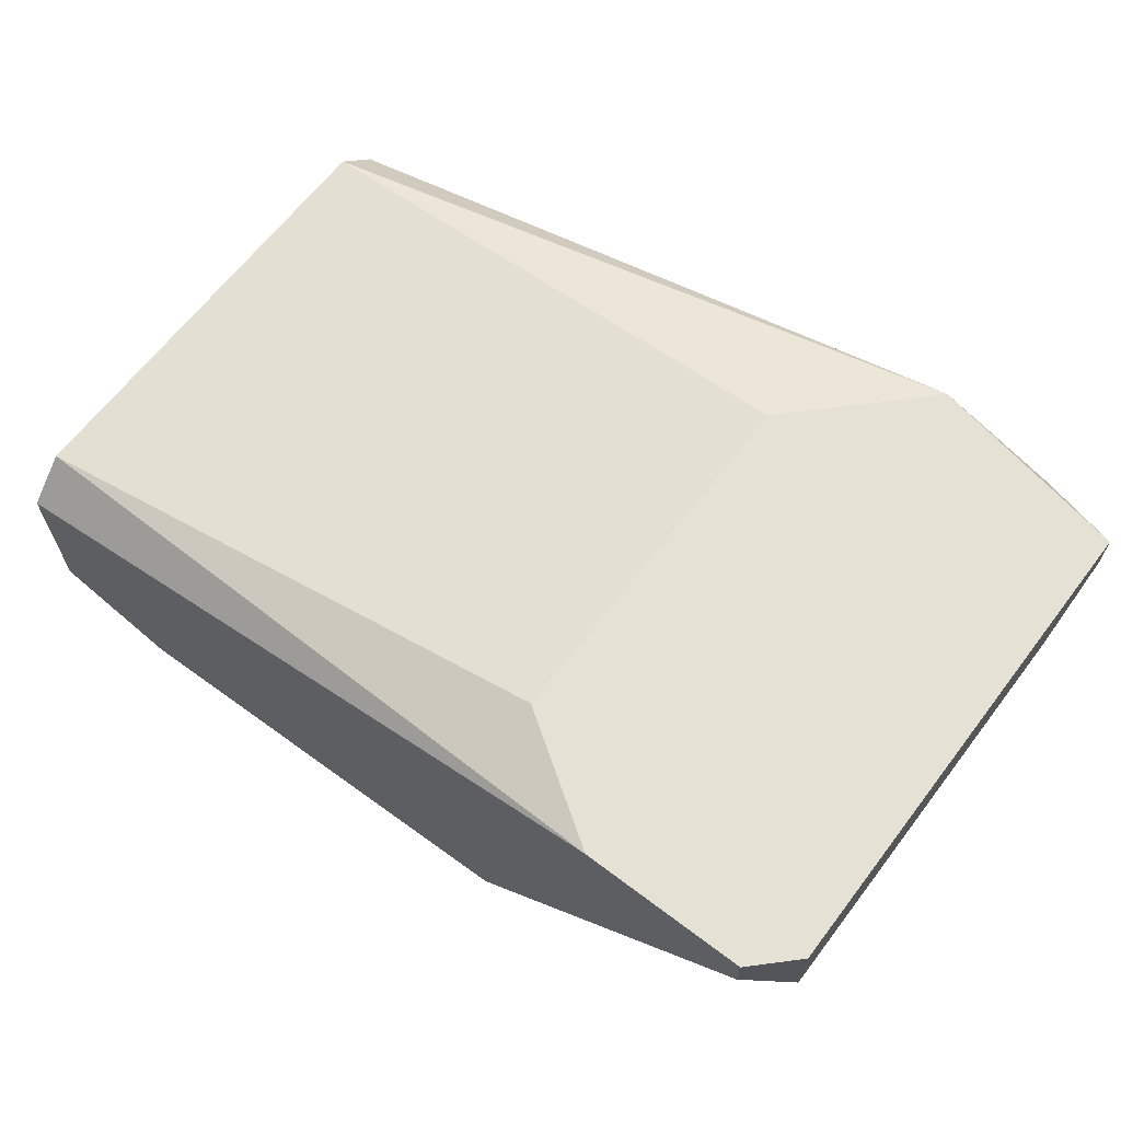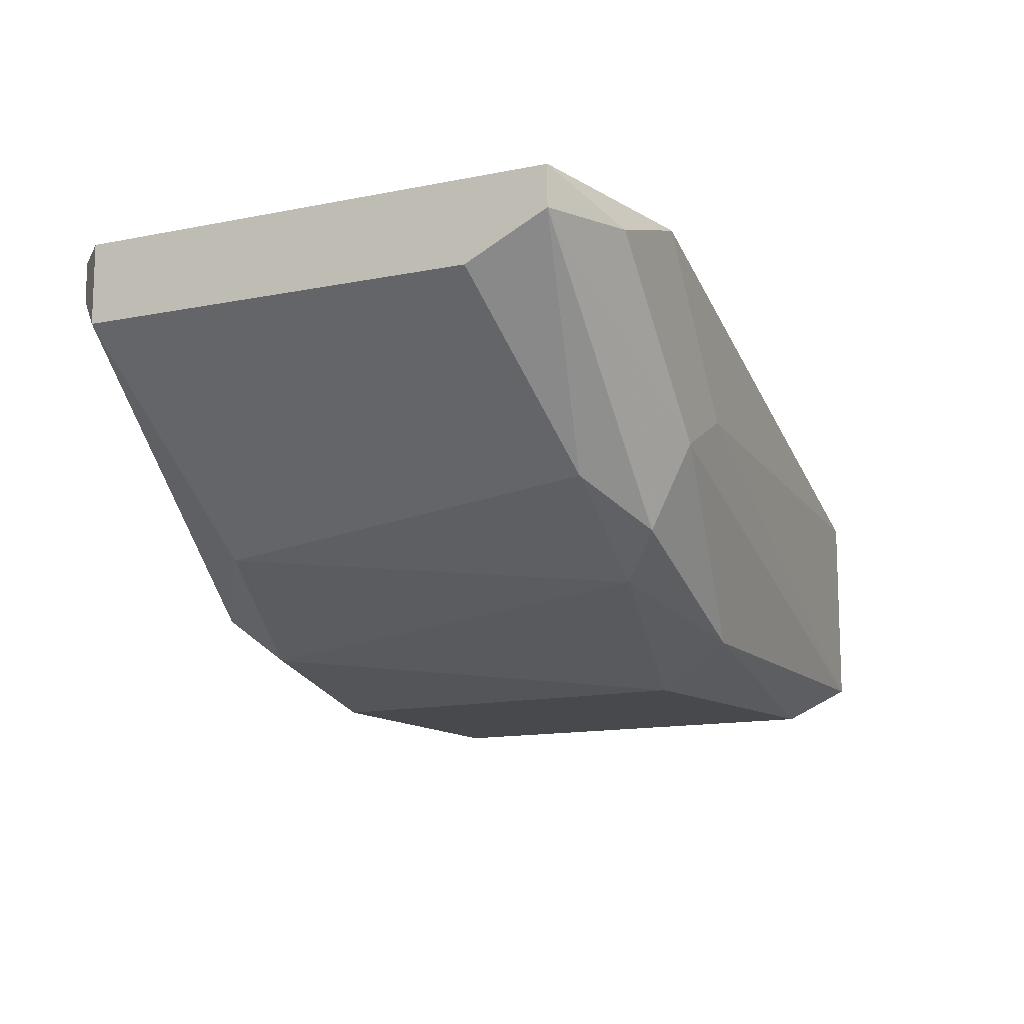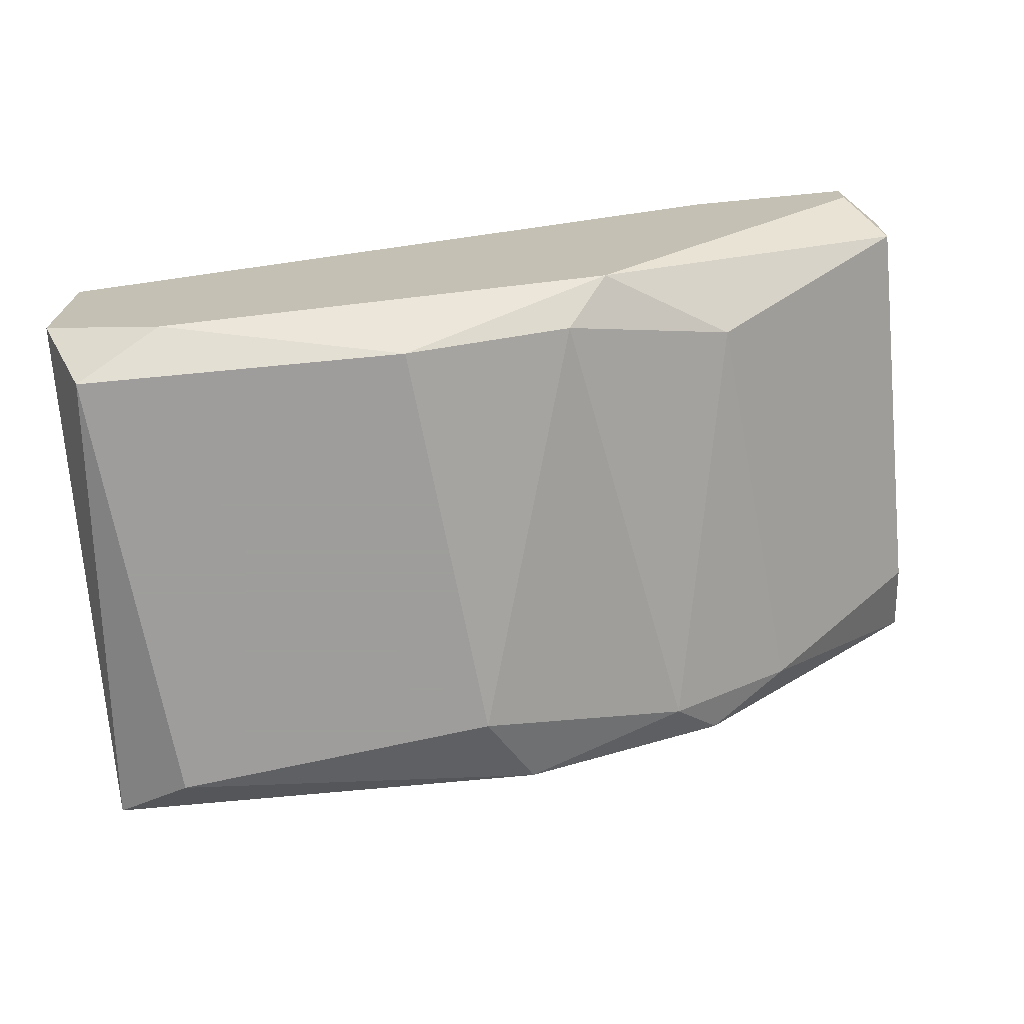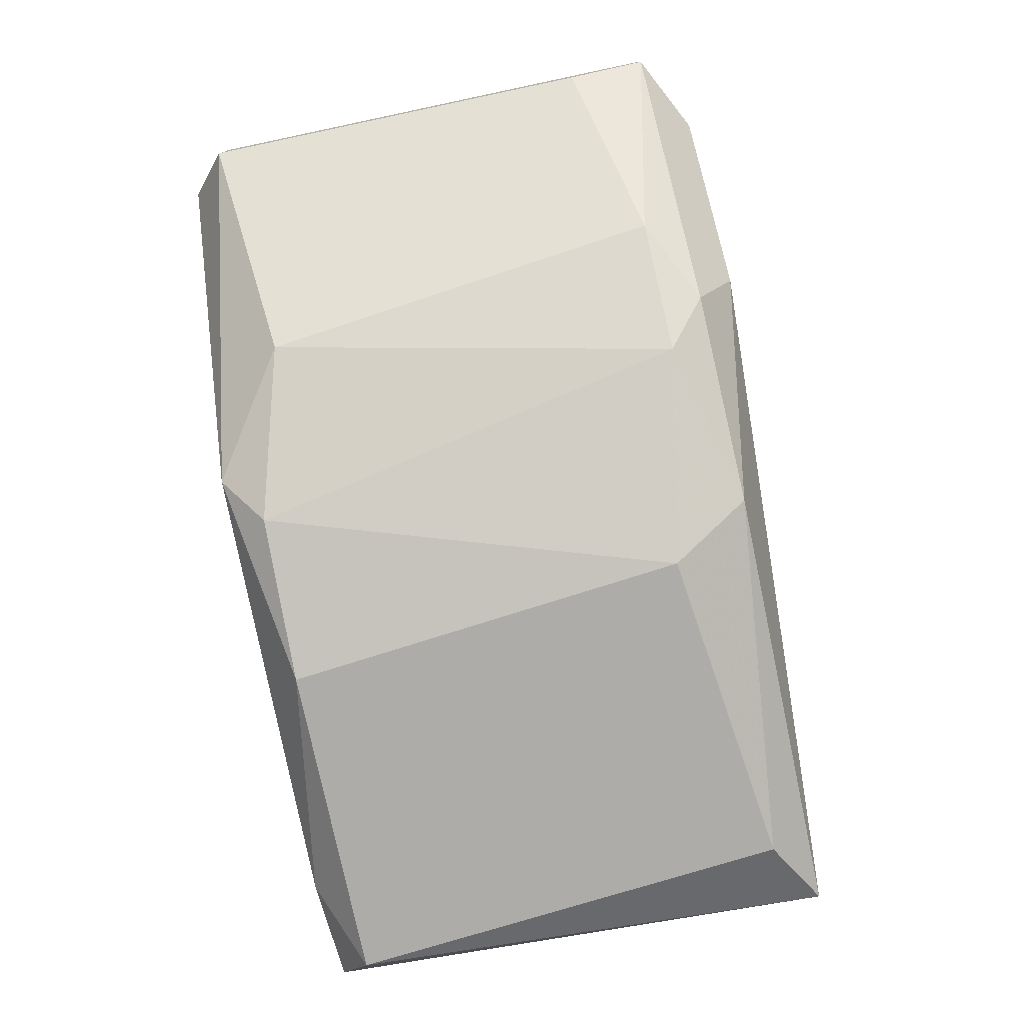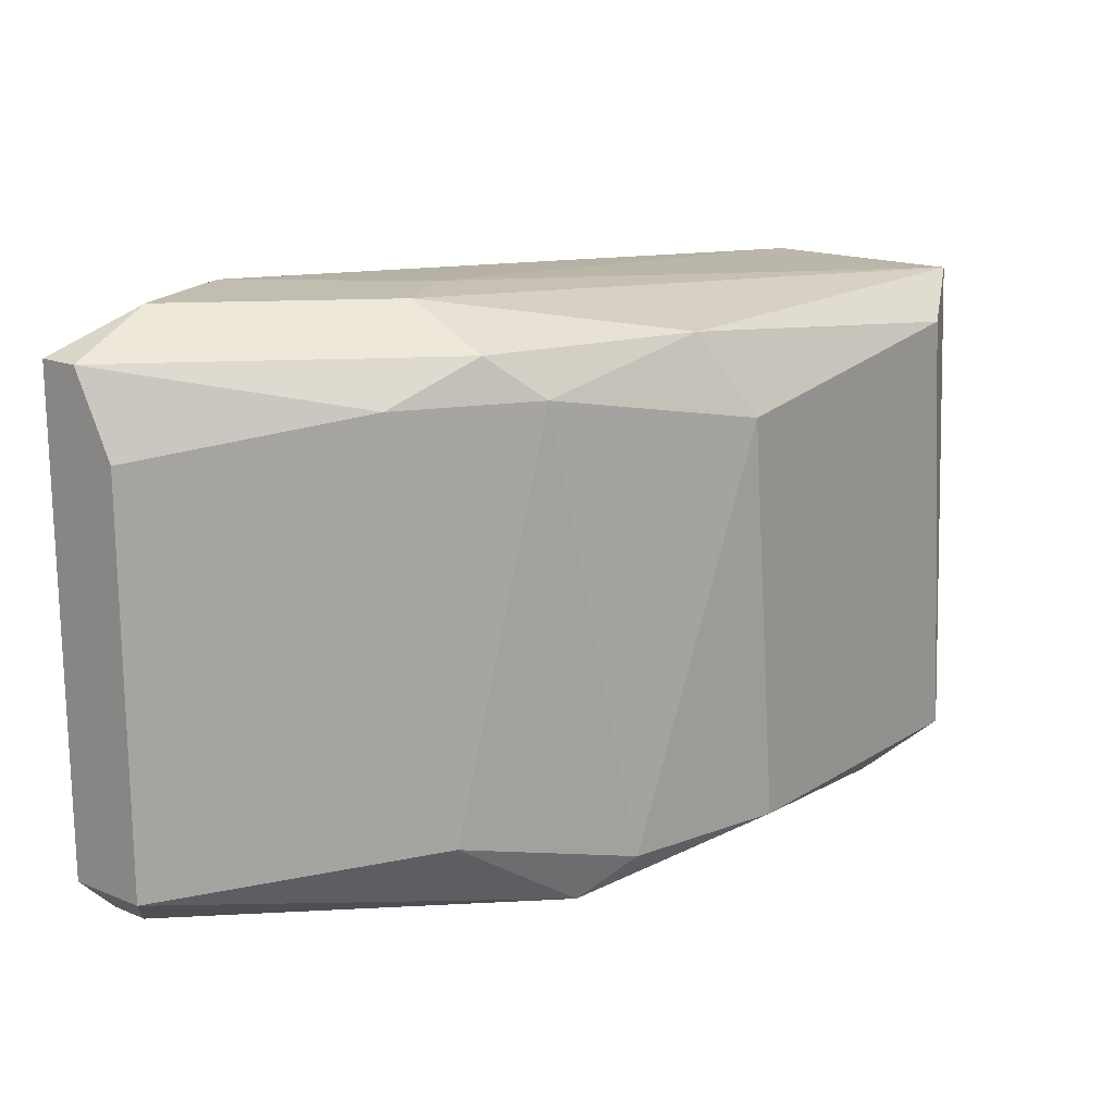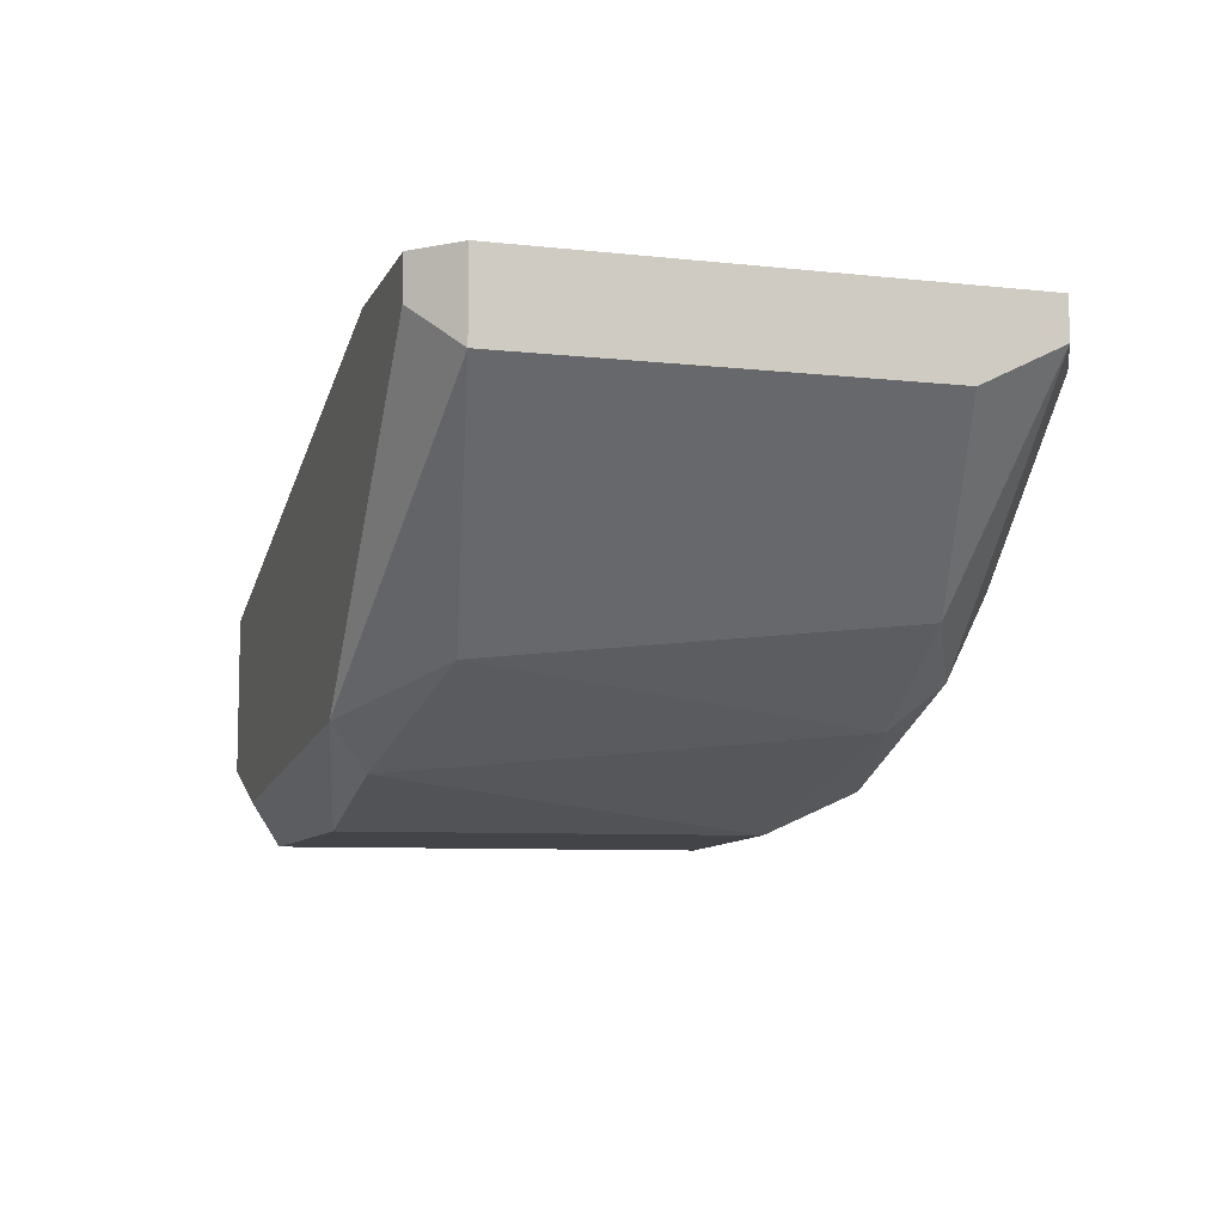
<metadata>
{"format":"obj","ext":"obj","renderer":"f3d","projection":"perspective","resolution":1024,"background":"white","views":[{"elev":64.8,"azim":-142.7,"up":"+Y"},{"elev":-12.4,"azim":-64.9,"up":"+Y"},{"elev":-70.7,"azim":-174.5,"up":"+Y"},{"elev":-76.9,"azim":-78.1,"up":"+Y"},{"elev":16.9,"azim":-51.1,"up":"+Z"},{"elev":-8.3,"azim":-106.7,"up":"+Y"}]}
</metadata>
<code>
v -0.09326 -0.00881 0.005154
v -0.09779 -0.006868 -0.003909
v -0.09844 -0.007516 -0.003262
v -0.08484 -0.01269 -0.003262
v -0.0842 -0.008163 -0.003262
v -0.0842 -0.008163 0.003859
v -0.09067 -0.01269 0.003211
v -0.09844 -0.00622 0.004507
v -0.0842 -0.01205 0.004507
v -0.09326 -0.0114 -0.003909
v -0.09326 -0.00622 -0.002614
v -0.09584 -0.0101 0.003859
v -0.0952 -0.00622 0.005154
v -0.0842 -0.0114 -0.003909
v -0.09779 -0.00622 -0.003909
v -0.09261 -0.01205 -0.003262
v -0.09132 -0.01205 0.004507
v -0.0952 -0.01075 -0.002614
v -0.08549 -0.01269 0.003859
v -0.0842 -0.00881 0.004507
v -0.09002 -0.01269 -0.003262
v -0.0842 -0.00881 -0.003909
v -0.09326 -0.00622 0.003211
v -0.09844 -0.007516 0.003211
v -0.09455 -0.009456 0.005154
v -0.0939 -0.0114 0.003859
v -0.0952 -0.00622 -0.003909
v -0.09844 -0.00622 -0.003262
v -0.08614 -0.01205 -0.003909
v -0.09714 -0.006868 0.005154
v -0.09844 -0.006868 0.004507
v -0.09455 -0.01075 0.004507
f 25 31 32
f 5 6 9
f 3 2 10
f 6 5 11
f 11 8 13
f 9 4 14
f 5 9 14
f 10 2 14
f 2 3 15
f 8 11 15
f 14 2 15
f 3 10 18
f 10 16 18
f 7 4 19
f 4 9 19
f 9 17 19
f 17 7 19
f 9 6 20
f 1 9 20
f 13 1 20
f 6 13 20
f 4 7 21
f 7 16 21
f 16 10 21
f 5 14 22
f 14 15 22
f 6 11 23
f 13 6 23
f 11 13 23
f 8 3 24
f 3 18 24
f 18 12 24
f 9 1 25
f 1 13 25
f 17 9 25
f 16 7 26
f 7 17 26
f 12 18 26
f 18 16 26
f 11 5 27
f 15 11 27
f 5 22 27
f 22 15 27
f 3 8 28
f 15 3 28
f 8 15 28
f 14 4 29
f 10 14 29
f 4 21 29
f 21 10 29
f 13 8 30
f 25 13 30
f 25 30 31
f 8 24 31
f 24 12 31
f 30 8 31
f 31 12 32
f 17 25 32
f 26 17 32
f 12 26 32

</code>
